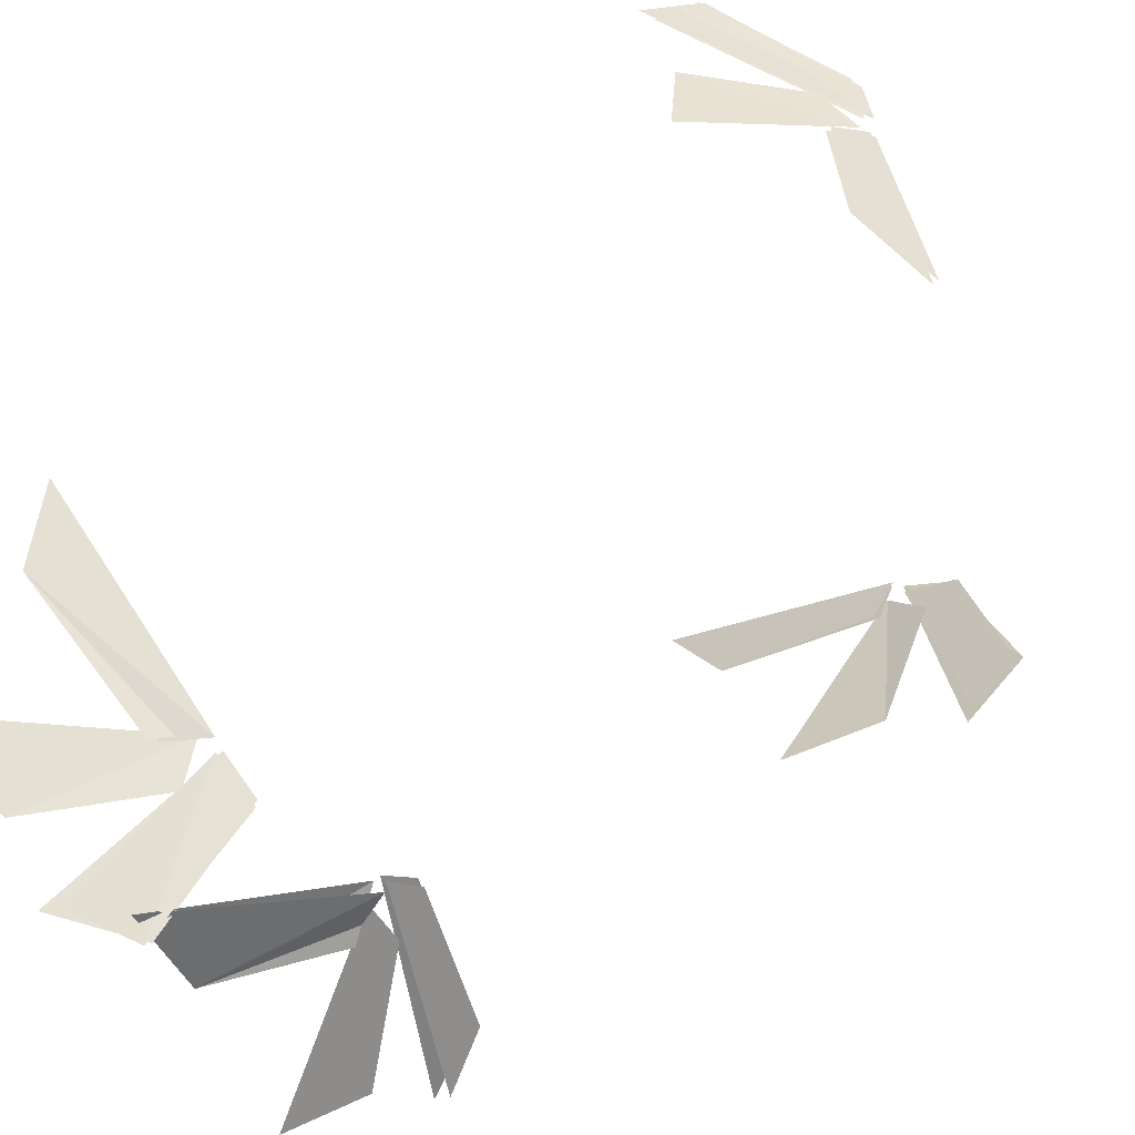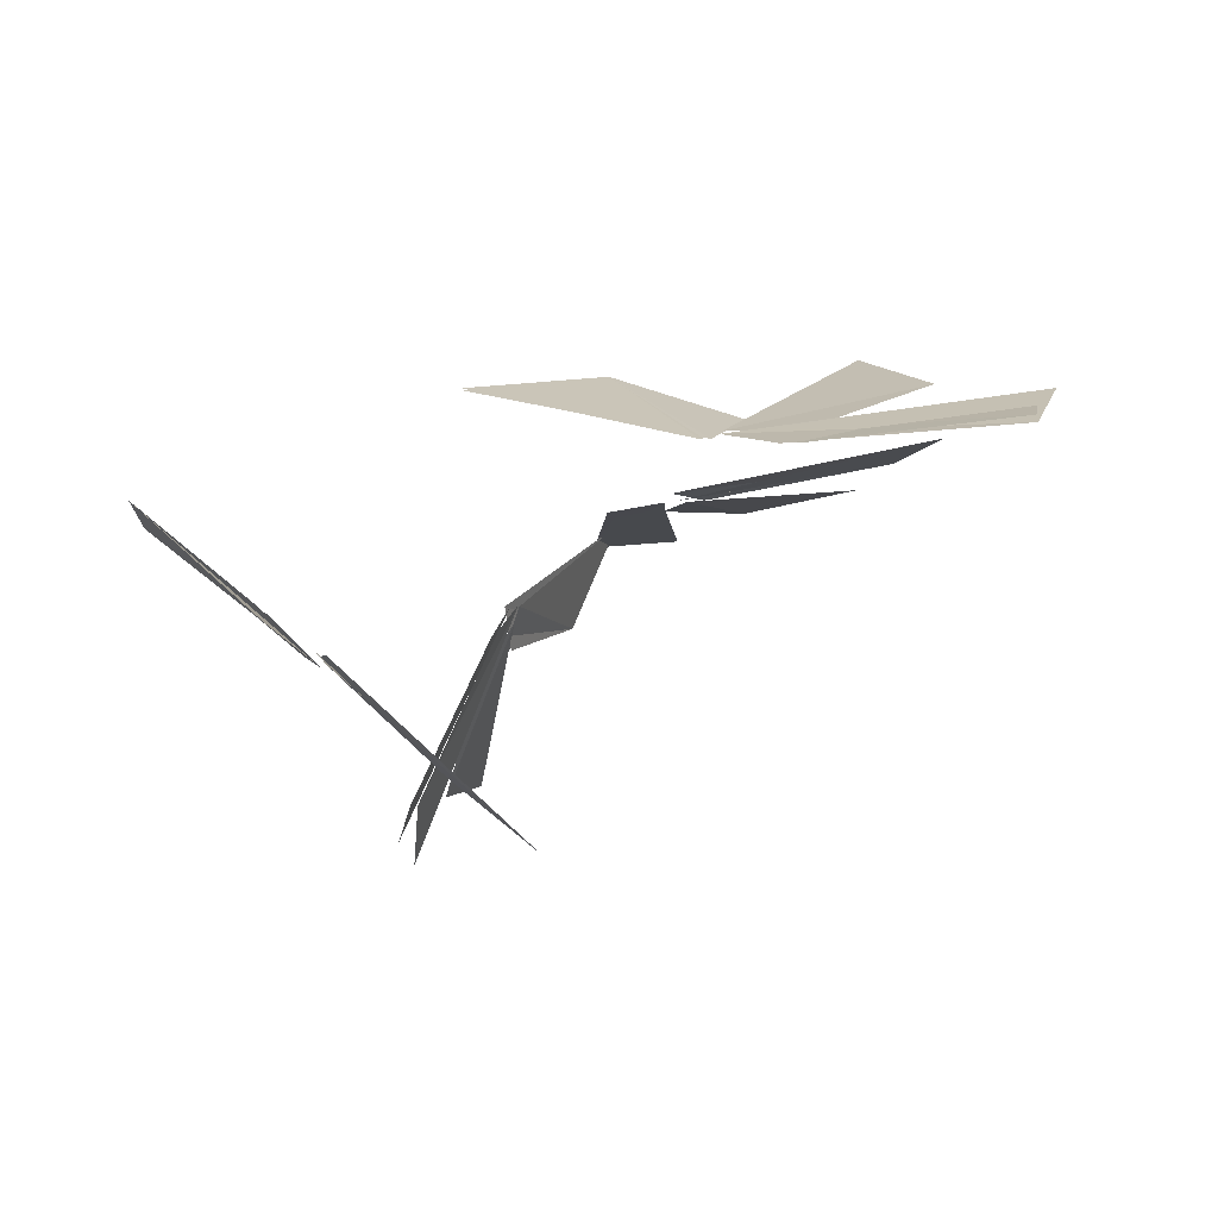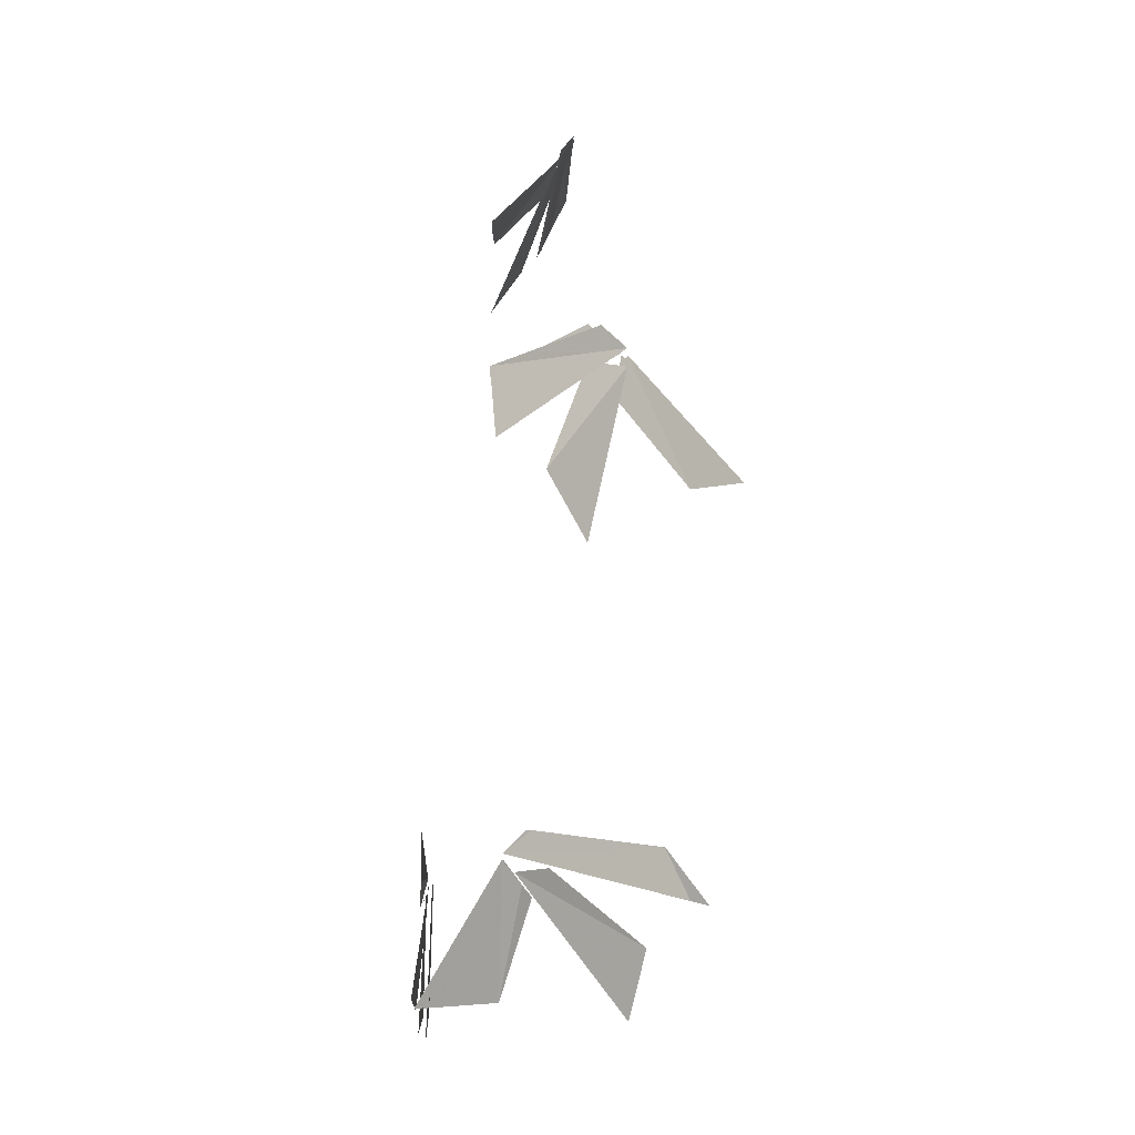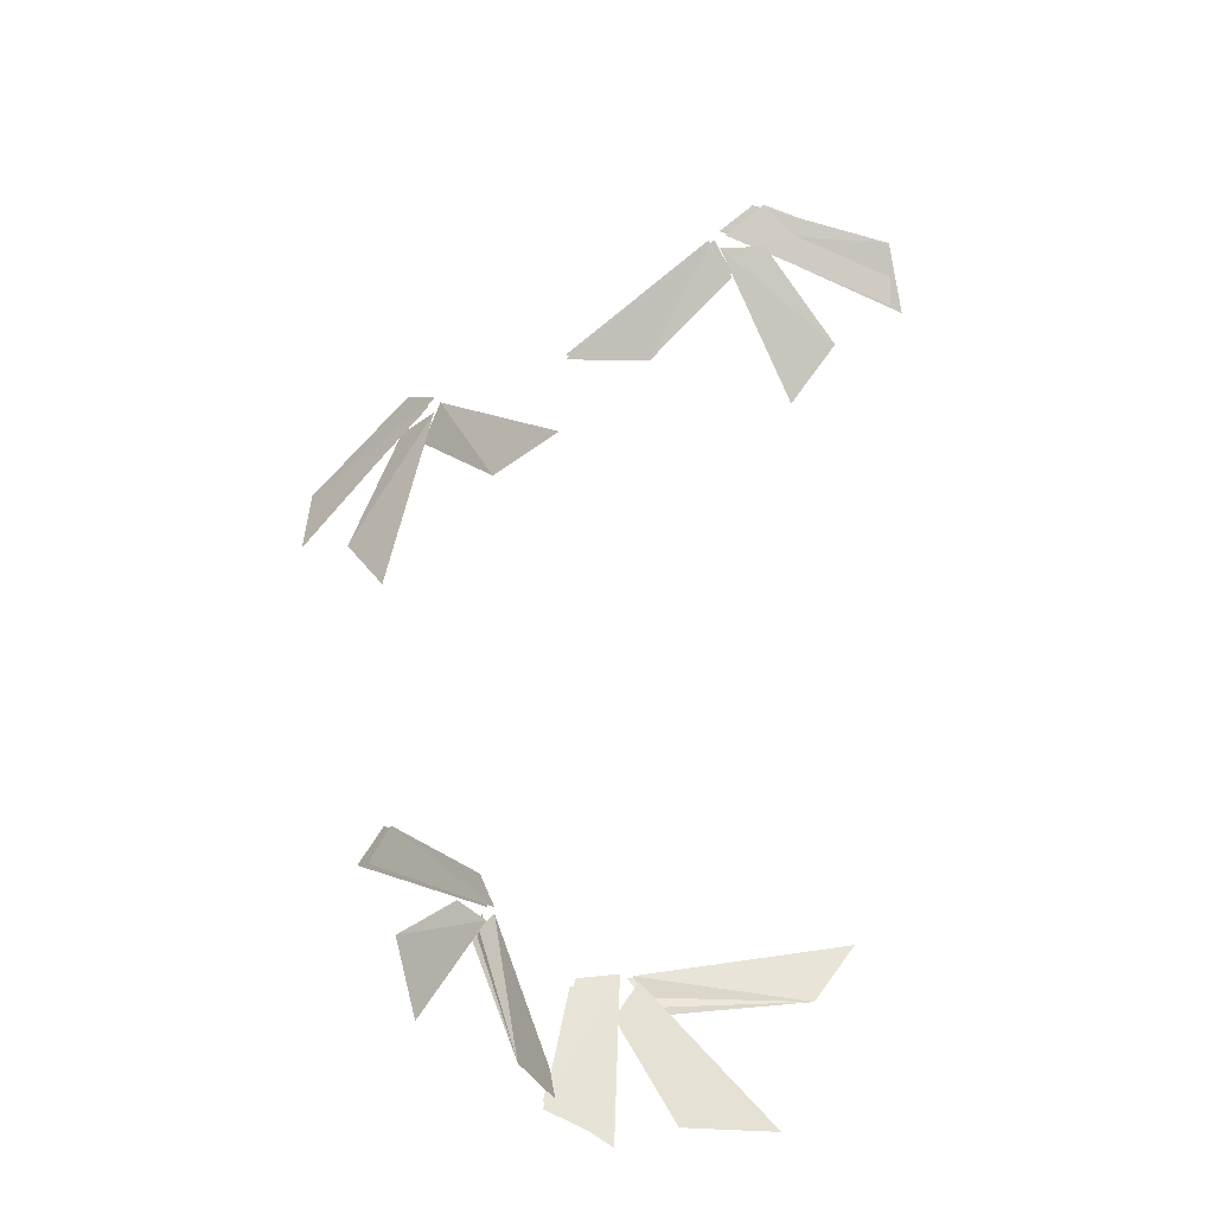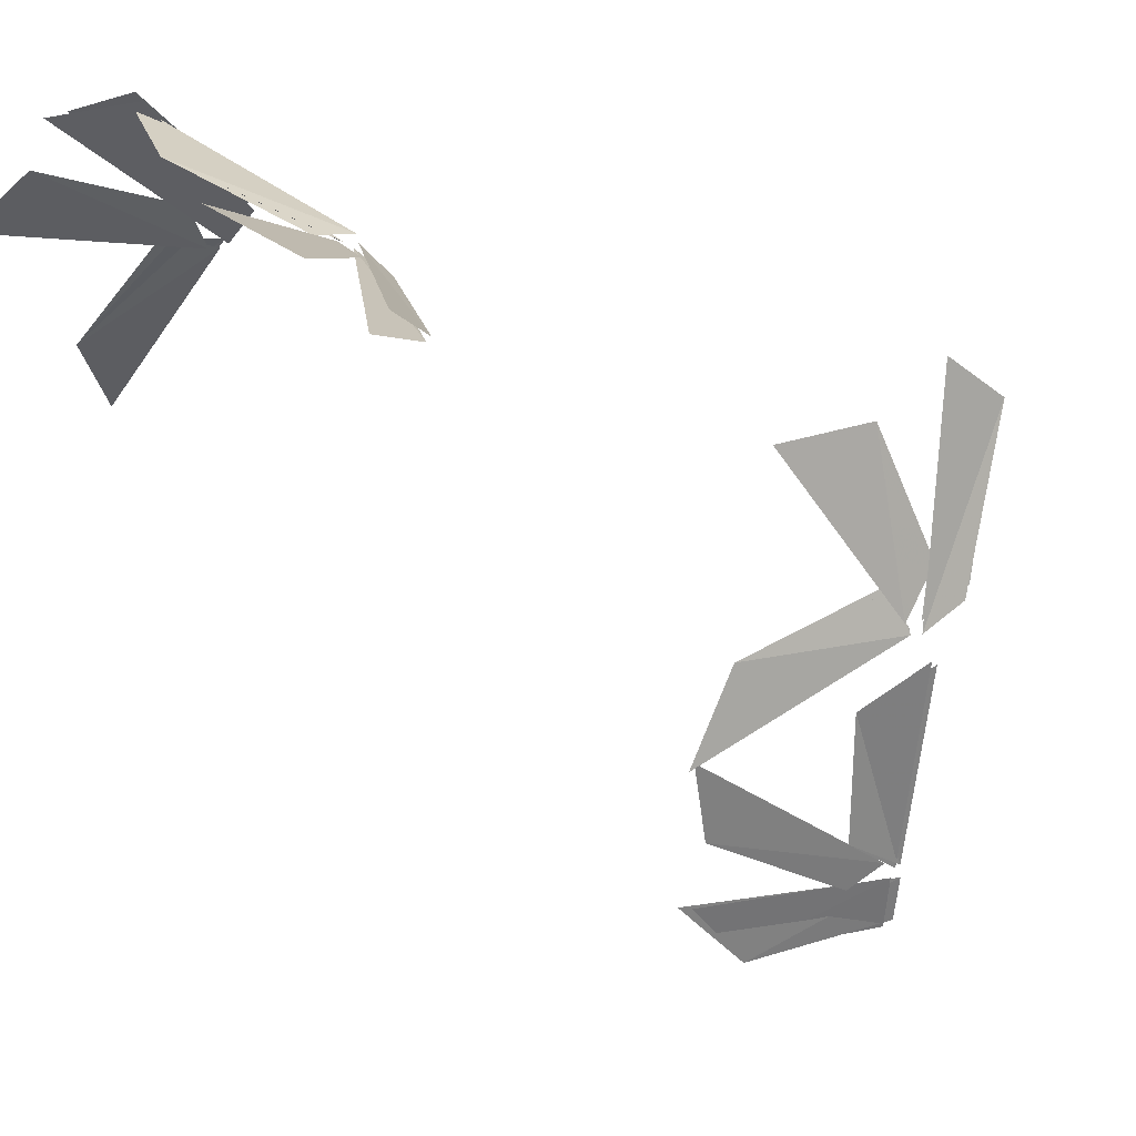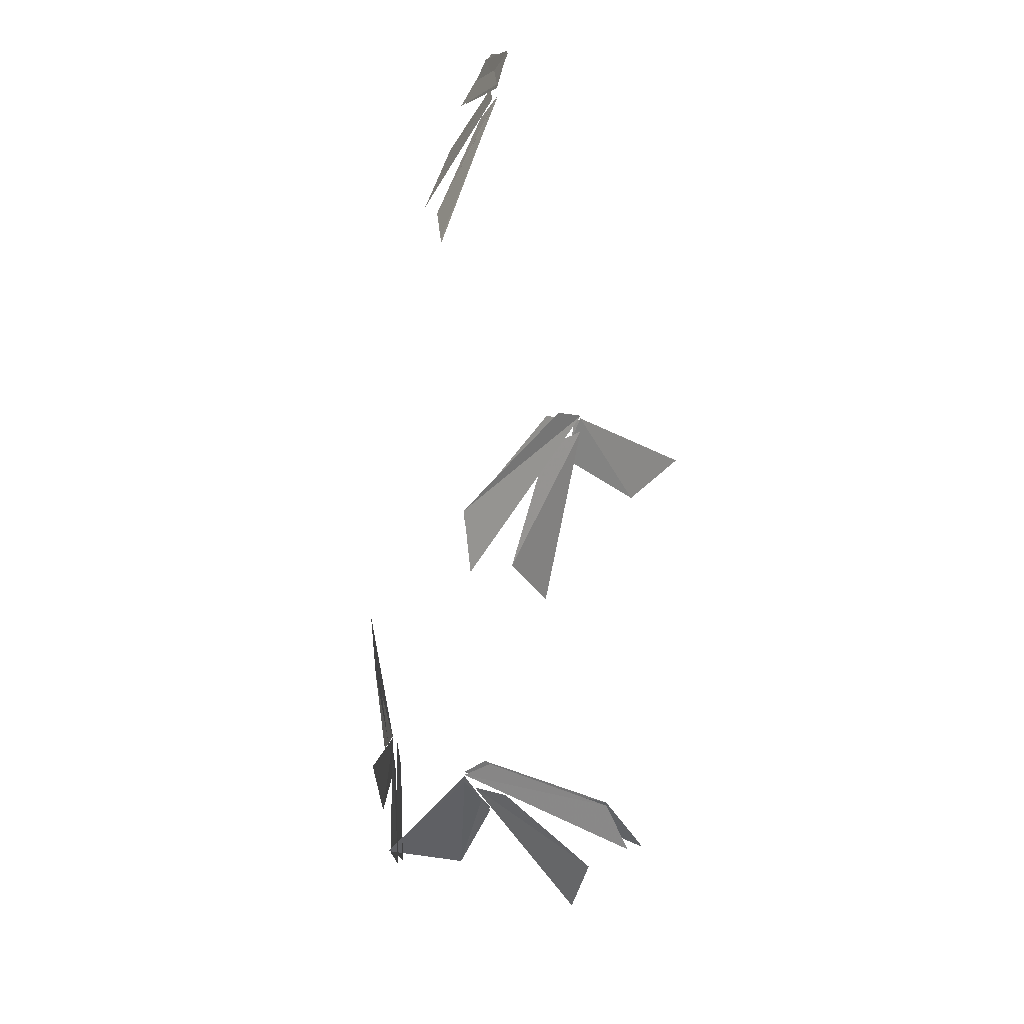
<metadata>
{"format":"obj","ext":"obj","renderer":"f3d","projection":"perspective","resolution":1024,"background":"white","views":[{"elev":61.2,"azim":45.9,"up":"+Z"},{"elev":-10.2,"azim":-173.1,"up":"+Z"},{"elev":-3.0,"azim":93.7,"up":"+Y"},{"elev":-29.5,"azim":-177.4,"up":"+Y"},{"elev":-44.7,"azim":50.4,"up":"+Z"},{"elev":28.5,"azim":89.3,"up":"+Y"}]}
</metadata>
<code>
v -0.05469 -0.2969 -0.04688
v -0.0625 -0.3359 -0.05469
v -0.1641 -0.3672 -0.03906
v -0.2031 -0.3516 -0.03125
v -0.04688 -0.2969 0.007812
v -0.01562 -0.1406 0.007812
v -0.02344 -0.1406 -0.04688
v 0 -0.2969 -0.04688
v -0.01562 -0.4844 -0.05469
v -0.0625 -0.4844 -0.05469
v -0.04688 -0.3359 0.007812
v -0.1719 -0.375 -0.007812
v -0.2422 -0.4453 -0.01562
v -0.2422 -0.4453 -0.03906
v -0.2578 -0.4375 -0.03906
v -0.2109 -0.3516 -0.007812
v 0.007812 -0.2891 0.007812
v 0.02344 -0.1406 0.007812
v 0.03125 0 0.01562
v -0.01562 0 0.01562
v -0.01562 0 -0.04688
v 0.01562 -0.1484 -0.05469
v 0 -0.4844 0.007812
v 0 -0.6328 -0.01562
v -0.02344 -0.6406 -0.0625
v -0.0625 -0.6484 -0.04688
v -0.05469 -0.4844 0.007812
v -0.03906 -0.6328 0
v 0 -0.6719 -0.007812
v 0.09375 -0.7109 -0.05469
v 0.1328 -0.6953 -0.07031
v 0.1172 -0.6953 -0.1016
v -0.02344 -0.6797 -0.05469
v -0.01562 -0.8125 -0.03906
v -0.05469 -0.8125 -0.02344
v -0.2578 -0.4375 -0.01562
v 0.07812 -0.7031 -0.08594
v 0.01562 -0.7969 0
v 0.03125 -0.9219 0.03125
v 0 -0.9531 -0.007812
v -0.03125 -0.9453 0.03125
v -0.01562 -0.7891 0.01562
v 0.007812 -0.9219 0.05469
v 0.01562 -1.078 0.09375
v 0.03125 -1.086 0.08594
v 0.007812 -1.078 0.03906
v -0.01562 -1.086 0.0625
v 0.1484 -0.7812 -0.1094
v 0.1641 -0.7812 -0.08594
v 0.1797 -0.7734 -0.09375
v 0.1641 -0.7734 -0.1172
v 0.03125 0 -0.04688
v 0.007812 -1.234 0.1328
v -0.01562 -1.234 0.1094
v -0.01562 -1.211 0.1484
v 0.007812 -1.266 0.1328
v 0.03906 -1.344 0.08594
v 0.04688 -1.336 0.07031
v 0.03125 -1.336 0.05469
v -0.01562 -1.266 0.1094
v -0.03906 -1.227 0.125
v -0.05469 -1.477 0.1406
v 0.01562 -1.344 0.07031
v 0.07031 -1.406 0.01562
v 0.09375 -1.406 0.03125
v 0.1016 -1.398 0.02344
v 0.07812 -1.398 0
v -0.2109 -0.4453 -0.007812
v -0.3047 -0.6406 0.09375
v -0.3672 -0.5703 0.05469
v -0.2734 -0.4453 -0.007812
v -0.1953 -0.4375 -0.01562
v 0.007812 -0.5703 0.0625
v -0.1094 -0.5781 0.07031
v -0.2266 -0.4844 0.007812
v -0.2188 -0.4297 -0.01562
v -0.4453 -0.5234 0.03125
v -0.4453 -0.4531 0
v -0.2734 -0.3906 -0.03125
v 0.007812 -0.5781 0.0625
v -0.2031 -0.4375 -0.01562
v -0.2266 -0.4766 0.007812
v -0.4453 -0.4453 -0.007812
v -0.4609 -0.5312 0.03906
v -0.2109 -0.4219 -0.01562
v -0.2578 -0.3906 -0.03125
v 0.1719 -0.7734 -0.1172
v 0.3438 -0.8828 0.02344
v 0.3438 -0.8203 0.03125
v 0.2109 -0.7422 -0.07812
v 0.1641 -0.7891 -0.125
v 0.2266 -1.016 -0.07812
v 0.2812 -0.9297 -0.03125
v 0.2109 -0.7891 -0.07812
v 0.1562 -0.7734 -0.125
v -0.007812 -0.9219 -0.2734
v 0.07812 -0.9375 -0.2031
v 0.1797 -0.8203 -0.1016
v 0.3438 -0.8125 0.03125
v 0.3516 -0.8984 0.02344
v 0.1641 -0.7656 -0.125
v 0.2031 -0.7422 -0.09375
v 0.1562 -0.7734 -0.1172
v 0.1719 -0.8203 -0.1094
v -0.1328 -1.641 0.1797
v -0.2578 -1.641 0.2031
v -0.08594 -1.461 0.1562
v -0.05469 -1.508 0.1562
v -0.3047 -1.477 0.1953
v -0.3594 -1.398 0.2031
v -0.07031 -1.453 0.1641
v -0.1016 -1.492 0.1641
v 0.03125 -1.617 0.1406
v -0.05469 -1.672 0.1562
v -0.0625 -1.453 0.1484
v -0.007812 -1.461 0.1406
v 0.05469 -1.602 0.04688
v 0.007812 -1.617 0.1641
v 0.1016 -1.414 0.03906
v 0.1016 -1.461 0
v 0.1797 -1.516 -0.1484
v 0.1562 -1.609 -0.125
v 0.09375 -1.43 0.02344
v 0.125 -1.422 -0.02344
v 0.1875 -1.391 -0.1719
v 0.2031 -1.461 -0.2266
v 0.08594 -1.406 0.03906
v 0.1016 -1.375 0.007812
v 0.08594 -1.414 0.03906
v 0.1094 -1.461 0
v 0.09375 -1.406 0.03906
v 0.2188 -1.453 -0.2031
v 0.1953 -1.391 -0.1719
v 0.1094 -1.375 0
v -0.07812 -1.453 0.1562
v -0.1094 -1.5 0.1719
v -0.0625 -1.461 0.1562
v -0.03906 -1.656 0.1641
v 0.03125 -1.625 0.1484
v 0 -1.469 0.1484
v 0.4453 -0.2812 -0.09375
v 0.1562 -0.7734 0.1719
v -0.25 -0.07031 -0.2031
v -0.125 0.007812 -0.2578
v 0.375 -0.3438 -0.0625
v -0.6797 -0.3125 -0.07812
v 0.4531 -0.5391 0.04688
v -0.1641 -0.7891 0.1719
v 0.02344 -0.1484 -0.1641
v -0.7188 -0.01562 -0.2344
v -0.8359 -0.5078 0.03125
v -0.02344 -0.2266 -0.125
v -0.9531 -0.5781 0.0625
v -0.3828 -0.8672 0.2188
v -0.3984 -0.2109 -0.1328
v -0.2266 0.125 -0.3203
v -0.7578 -0.1875 -0.1406
v 0.125 -0.3359 -0.0625
v -0.3516 -0.8672 -0.5469
v 0.1094 -1.164 -0.1797
v -0.007812 -0.4609 -0.2344
v -0.3359 -0.5781 -0.5234
v -0.1328 -1.141 -0.3906
v 0.2031 -0.3906 -0.0625
v 0.1094 -0.2812 -0.1406
v -0.2891 -0.6562 -0.4844
v 0.5312 -0.6797 0.1875
v 0.5703 -0.3516 0.2344
v 0.6484 -0.8906 0.2656
v 0.02344 -0.5469 -0.2188
v 0.1875 -0.1562 -0.05469
v 0.5938 -0.5469 0.25
v -0.09375 -0.6641 -0.3203
v 0.7344 -0.9688 0.3281
v 0.2891 -1.258 -0.05469
v 0.3125 -0.5469 0.02344
v 0.6797 -1.531 0.03125
v 0.1875 -1.906 0.125
v 0.05469 -1.211 0.1328
v 0.1719 -2.023 0.125
v -0.4688 -1.828 0.2344
v 0.2812 -1.453 0.1016
v 0.5859 -1.117 0.03906
v 0.5 -1.672 0.0625
v -0.1562 -1.18 0.1719
v 0.4141 -1.391 -0.6562
v 0.2109 -1.82 -0.2969
v 0.1484 -1.156 -0.03125
v 0.2578 -0.875 -0.2109
v 0.3672 -1.344 -0.5312
v -0.01562 -1.266 0.2812
v 0.02344 -0.8203 0.2734
v 0.2969 -1.031 -0.3281
v -0.07031 -1.406 0.3594
v -0.2109 -1.438 0.6484
v -0.03125 -1.867 0.1875
v 0.0625 -1.047 0.1641
v -0.007812 -0.9766 0.3047
v -0.1797 -1.477 0.5625
v 0.2734 -1.18 -0.3203
v -0.1719 -1.703 0.5391
v 0.1172 -1.797 -0.07812
v -0.04688 -1.188 0.3438
v -0.2656 -0.9453 0.1719
v -0.6719 -1.422 0.2578
v 0.3516 -1.266 0.07812
v 0.3906 -1.125 0.0625
v -0.3047 -1.016 0.1875
v 0.3203 -1.695 0.09375
v -0.5625 -1.094 0.2344
v -0.5078 -1.648 0.2422
v 0.125 -1.141 0.1172
v -0.05469 -0.2969 -0.04688
v -0.05469 -0.2969 -0.04688
v -0.05469 -0.2969 -0.04688
v -0.05469 -0.2969 -0.04688
v -0.05469 -0.2969 -0.04688
v -0.05469 -0.2969 -0.04688
v -0.05469 -0.2969 -0.04688
v -0.05469 -0.2969 -0.04688
v -0.05469 -0.2969 -0.04688
v -0.05469 -0.2969 -0.04688
v -0.05469 -0.2969 -0.04688
v -0.05469 -0.2969 -0.04688
f 1 2 3
f 1 3 4
f 1 4 5
f 1 5 6
f 1 6 7
f 1 7 8
f 1 8 2
f 2 8 9
f 2 9 10
f 2 10 11
f 2 11 12
f 2 12 3
f 3 12 13
f 3 13 14
f 3 14 4
f 4 14 15
f 4 15 16
f 4 16 5
f 5 16 11
f 5 11 17
f 5 17 18
f 5 18 6
f 6 18 19
f 6 19 20
f 6 20 7
f 7 20 21
f 7 21 22
f 7 22 8
f 8 22 17
f 8 17 23
f 8 23 9
f 9 23 24
f 9 24 25
f 9 25 10
f 10 25 26
f 10 26 27
f 10 27 11
f 11 27 17
f 17 27 23
f 23 27 28
f 23 28 24
f 24 28 29
f 24 29 30
f 24 30 31
f 24 31 25
f 25 31 32
f 25 32 33
f 25 33 26
f 26 33 34
f 26 34 35
f 26 35 28
f 26 28 27
f 11 16 12
f 12 16 36
f 12 36 13
f 13 36 15
f 13 15 14
f 16 15 36
f 32 37 33
f 33 37 29
f 33 29 38
f 33 38 34
f 34 38 39
f 34 39 40
f 34 40 35
f 35 40 41
f 35 41 42
f 35 42 28
f 28 42 29
f 29 42 38
f 38 42 43
f 38 43 39
f 39 43 44
f 39 44 45
f 39 45 40
f 40 45 46
f 40 46 41
f 41 46 47
f 41 47 43
f 41 43 42
f 37 30 29
f 30 37 48
f 30 48 49
f 30 49 31
f 31 49 50
f 31 50 32
f 32 50 51
f 32 51 37
f 37 51 48
f 48 51 49
f 49 51 50
f 17 22 18
f 18 22 52
f 18 52 19
f 22 21 52
f 53 54 46
f 53 46 45
f 53 45 55
f 53 55 56
f 53 56 57
f 53 57 58
f 53 58 54
f 54 58 59
f 54 59 60
f 54 60 61
f 54 61 47
f 54 47 46
f 61 55 44
f 61 44 47
f 47 44 43
f 55 45 44
f 62 56 55
f 62 55 61
f 62 61 60
f 62 60 56
f 56 60 63
f 56 63 57
f 57 63 64
f 57 64 65
f 57 65 58
f 58 65 66
f 58 66 59
f 59 66 67
f 59 67 63
f 59 63 60
f 65 64 67
f 65 67 66
f 67 64 63
f 68 69 70
f 68 70 71
f 68 71 68
f 68 68 70
f 68 70 69
f 70 68 71
f 72 73 74
f 72 74 75
f 72 75 72
f 76 77 78
f 76 78 79
f 76 79 76
f 74 80 81
f 74 81 81
f 74 81 82
f 83 84 85
f 83 85 85
f 83 85 86
f 87 88 89
f 87 89 90
f 87 90 87
f 91 92 93
f 91 93 94
f 91 94 91
f 91 91 93
f 91 93 92
f 93 91 94
f 95 96 97
f 95 97 98
f 95 98 95
f 99 100 101
f 99 101 101
f 99 101 102
f 97 96 103
f 97 103 103
f 97 103 104
f 105 106 107
f 105 107 107
f 105 107 108
f 105 108 107
f 105 107 106
f 109 110 111
f 109 111 111
f 109 111 112
f 113 114 115
f 113 115 115
f 113 115 116
f 117 118 119
f 117 119 119
f 117 119 120
f 121 122 123
f 121 123 123
f 121 123 124
f 121 124 123
f 121 123 122
f 125 126 127
f 125 127 127
f 125 127 128
f 123 124 123
f 129 118 117
f 129 117 130
f 129 130 129
f 131 132 133
f 131 133 134
f 131 134 131
f 107 108 107
f 135 110 109
f 135 109 136
f 135 136 135
f 137 138 139
f 137 139 140
f 137 140 137

</code>
